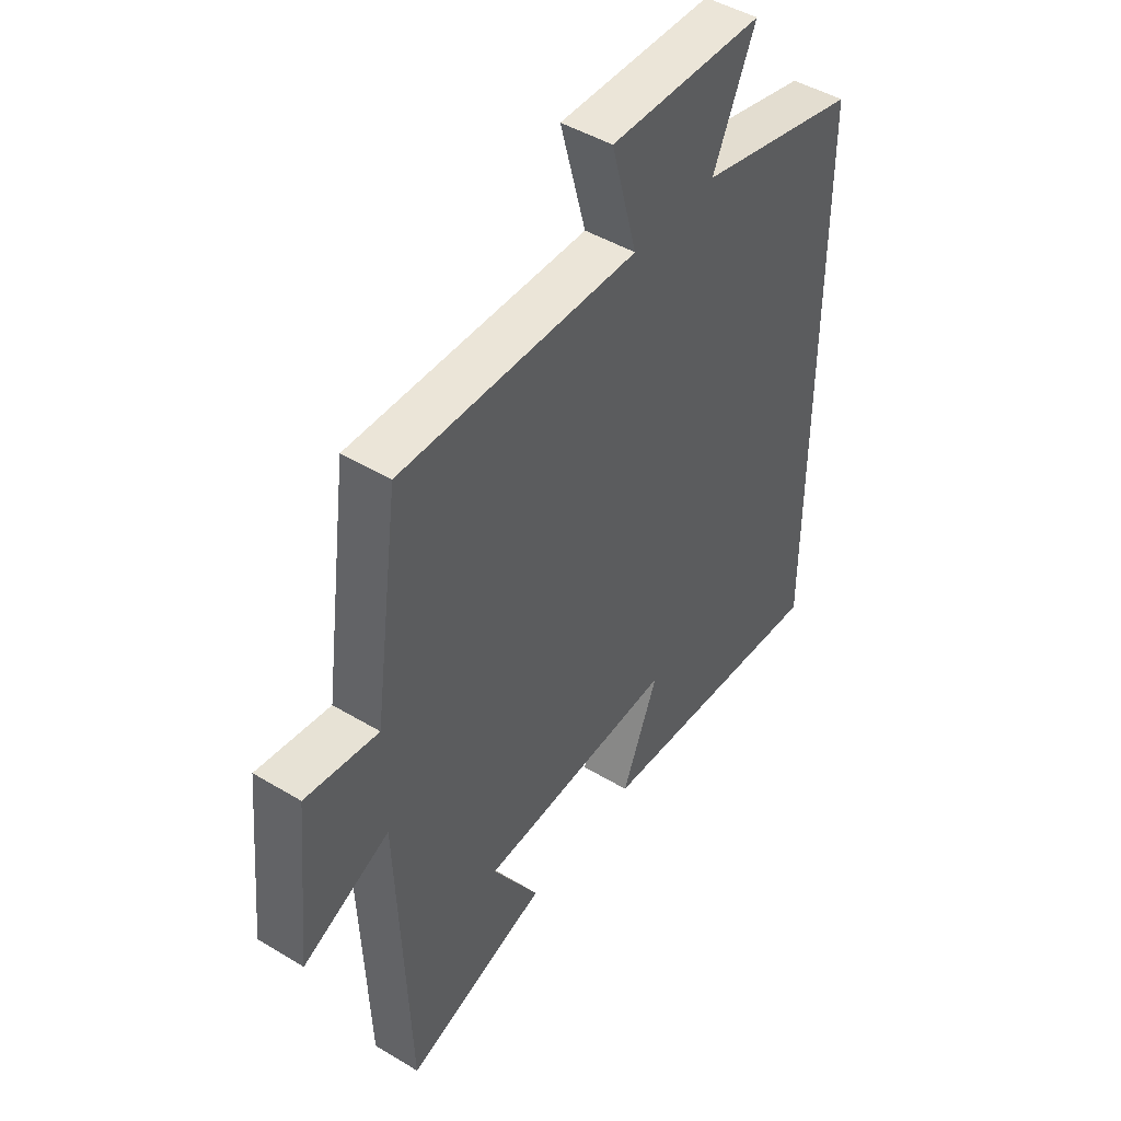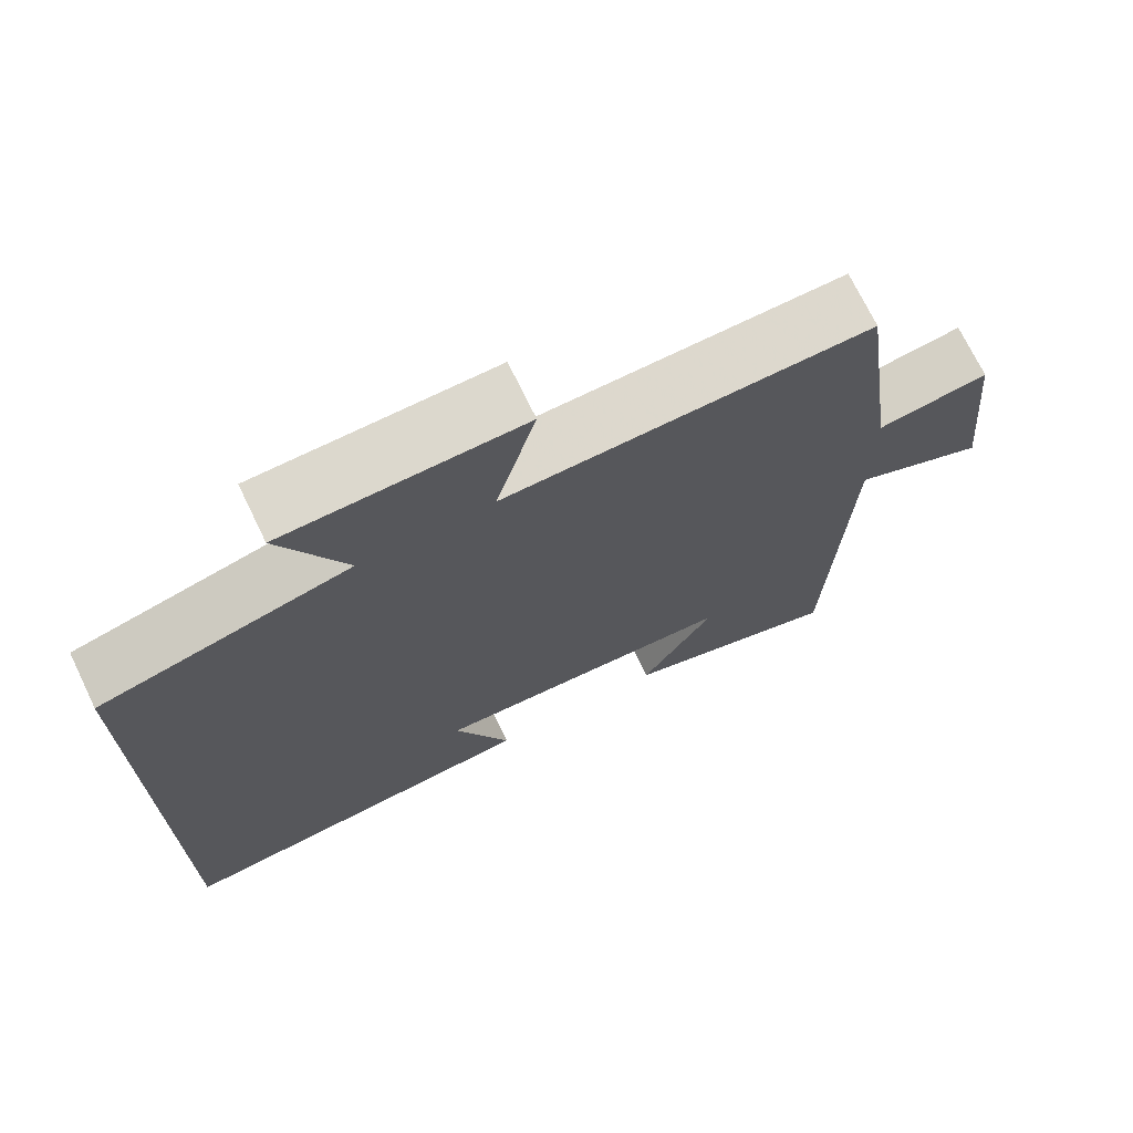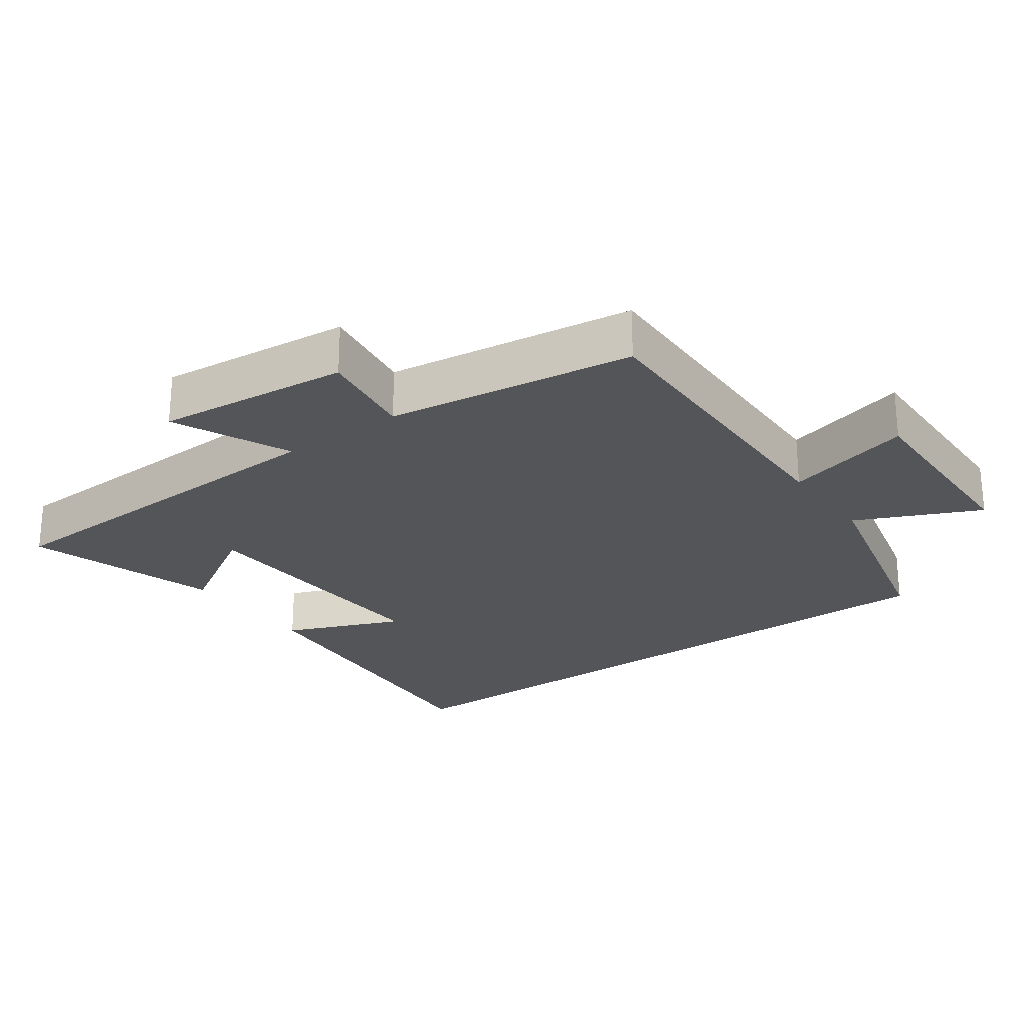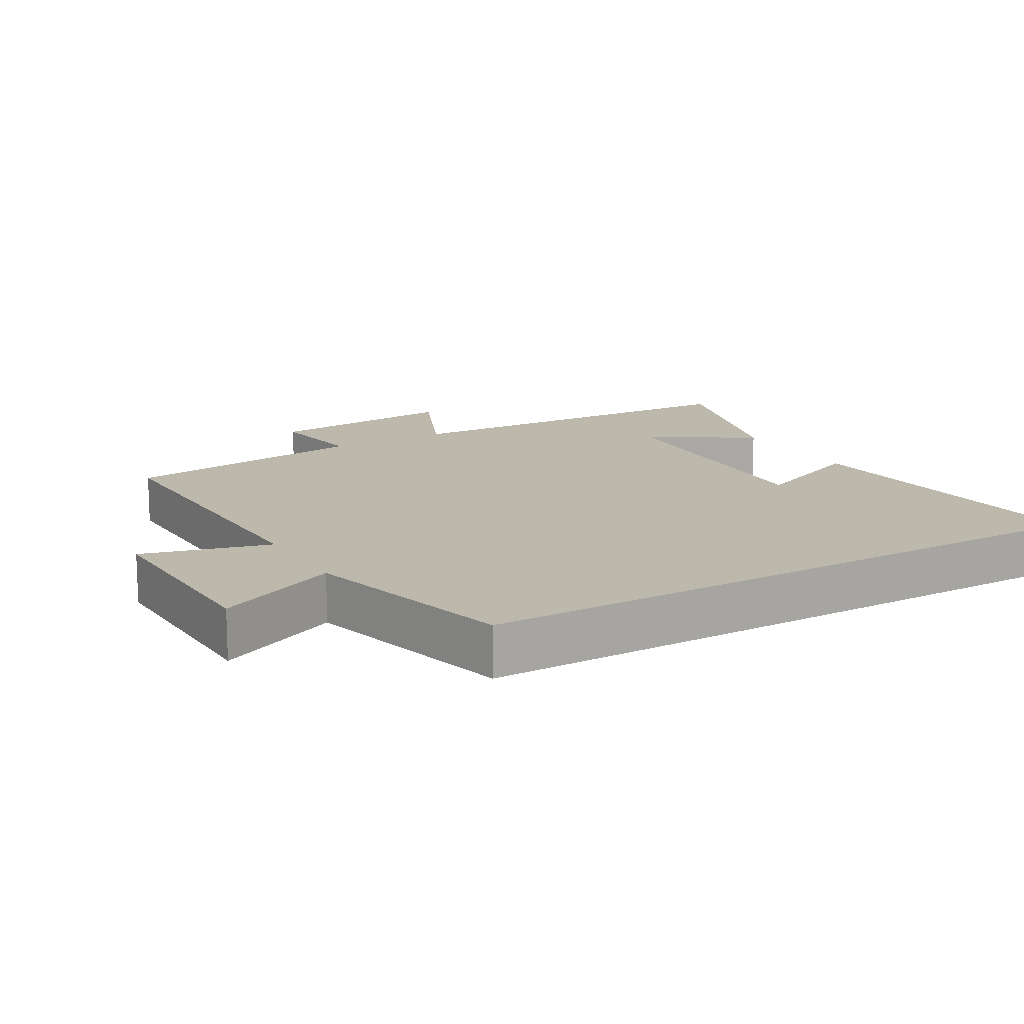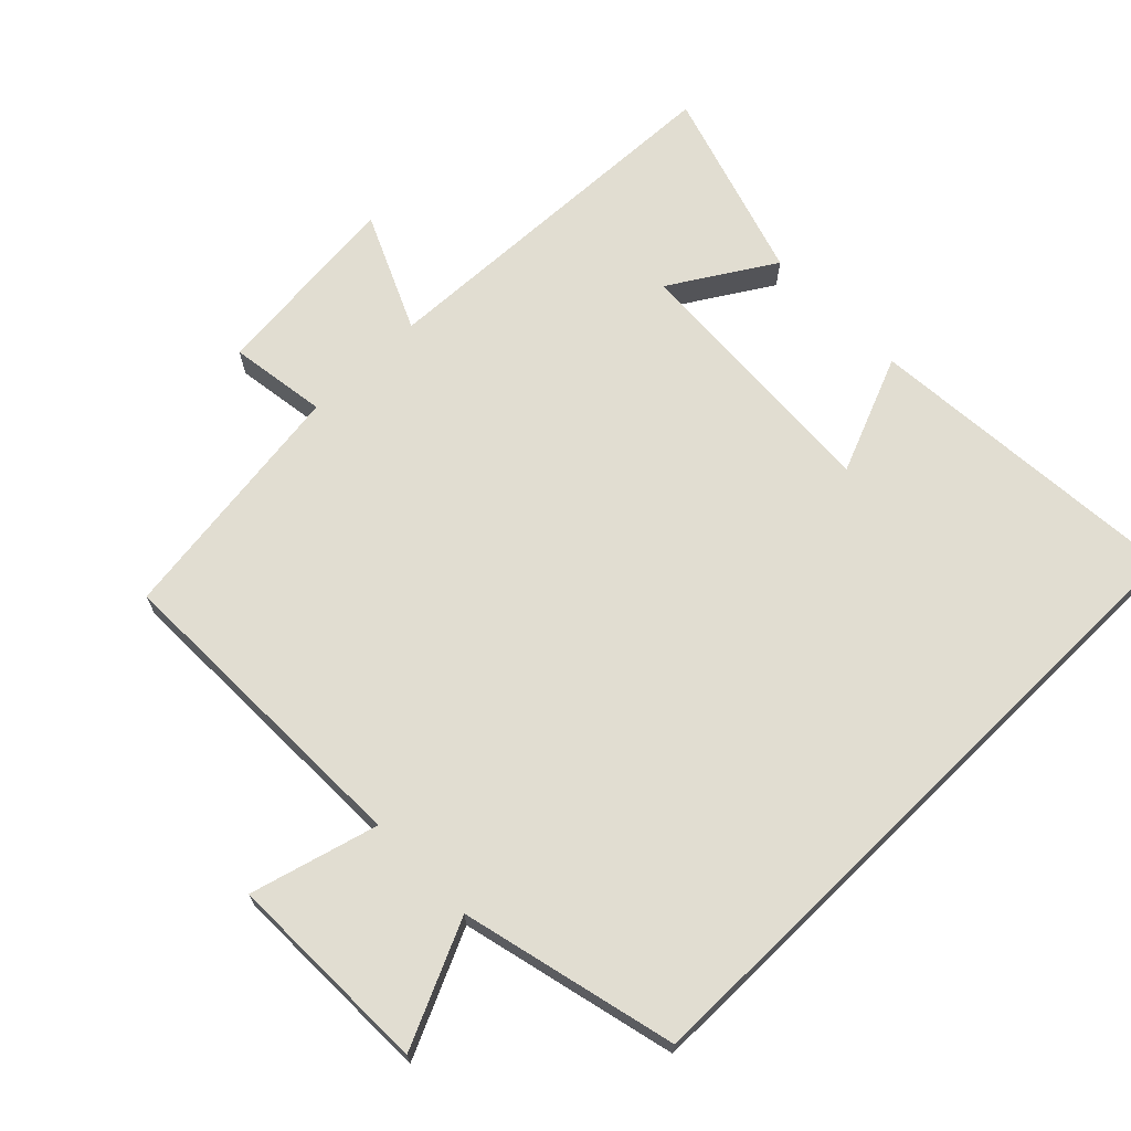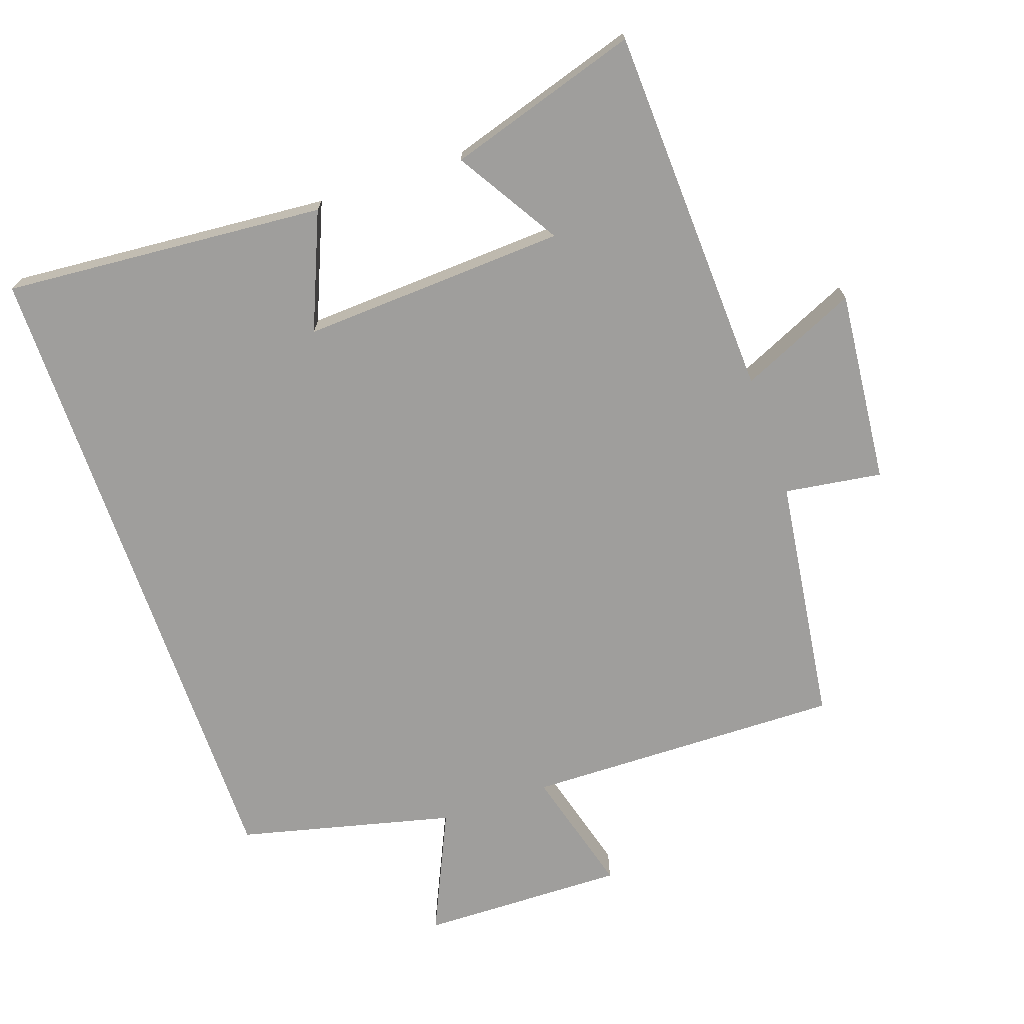
<metadata>
{"format":"obj","ext":"obj","renderer":"f3d","projection":"perspective","resolution":1024,"background":"white","views":[{"elev":46.3,"azim":-55.5,"up":"+Z"},{"elev":71.6,"azim":154.2,"up":"+Z"},{"elev":-24.8,"azim":-54.2,"up":"+Y"},{"elev":14.6,"azim":59.5,"up":"+Y"},{"elev":68.9,"azim":45.7,"up":"+Y"},{"elev":-71.0,"azim":-160.9,"up":"+Y"}]}
</metadata>
<code>
v -0.45 0.07 0.509
v 0.016 0.07 0.5
v -0.035 0.07 0.687
v 0.267 0.07 0.681
v 0.184 0.07 0.5
v 0.5 0.07 0.423
v 0.5 0.07 -0.538
v 0.027 0.07 -0.5
v 0.098 0.07 -0.329
v -0.29 0.07 -0.349
v -0.197 0.07 -0.5
v -0.478 0.07 -0.587
v -0.5 0.07 -0.041
v -0.671 0.07 -0.118
v -0.643 0.07 0.166
v -0.5 0.07 0.145
v -0.45 0 0.509
v 0.016 0 0.5
v -0.035 0 0.687
v 0.267 0 0.681
v 0.184 0 0.5
v 0.5 0 0.423
v 0.5 0 -0.538
v 0.027 0 -0.5
v 0.098 0 -0.329
v -0.29 0 -0.349
v -0.197 0 -0.5
v -0.478 0 -0.587
v -0.5 0 -0.041
v -0.671 0 -0.118
v -0.643 0 0.166
v -0.5 0 0.145
f 13 14 15 16
f 13 16 1 2
f 10 11 12 13
f 9 10 13 2
f 6 7 8 9
f 5 6 9 2
f 2 3 4 5
f 32 31 30 29
f 18 17 32 29
f 29 28 27 26
f 18 29 26 25
f 25 24 23 22
f 18 25 22 21
f 21 20 19 18
f 1 17 18 2
f 2 18 19 3
f 3 19 20 4
f 4 20 21 5
f 5 21 22 6
f 6 22 23 7
f 7 23 24 8
f 8 24 25 9
f 9 25 26 10
f 10 26 27 11
f 11 27 28 12
f 12 28 29 13
f 13 29 30 14
f 14 30 31 15
f 15 31 32 16
f 16 32 17 1

</code>
